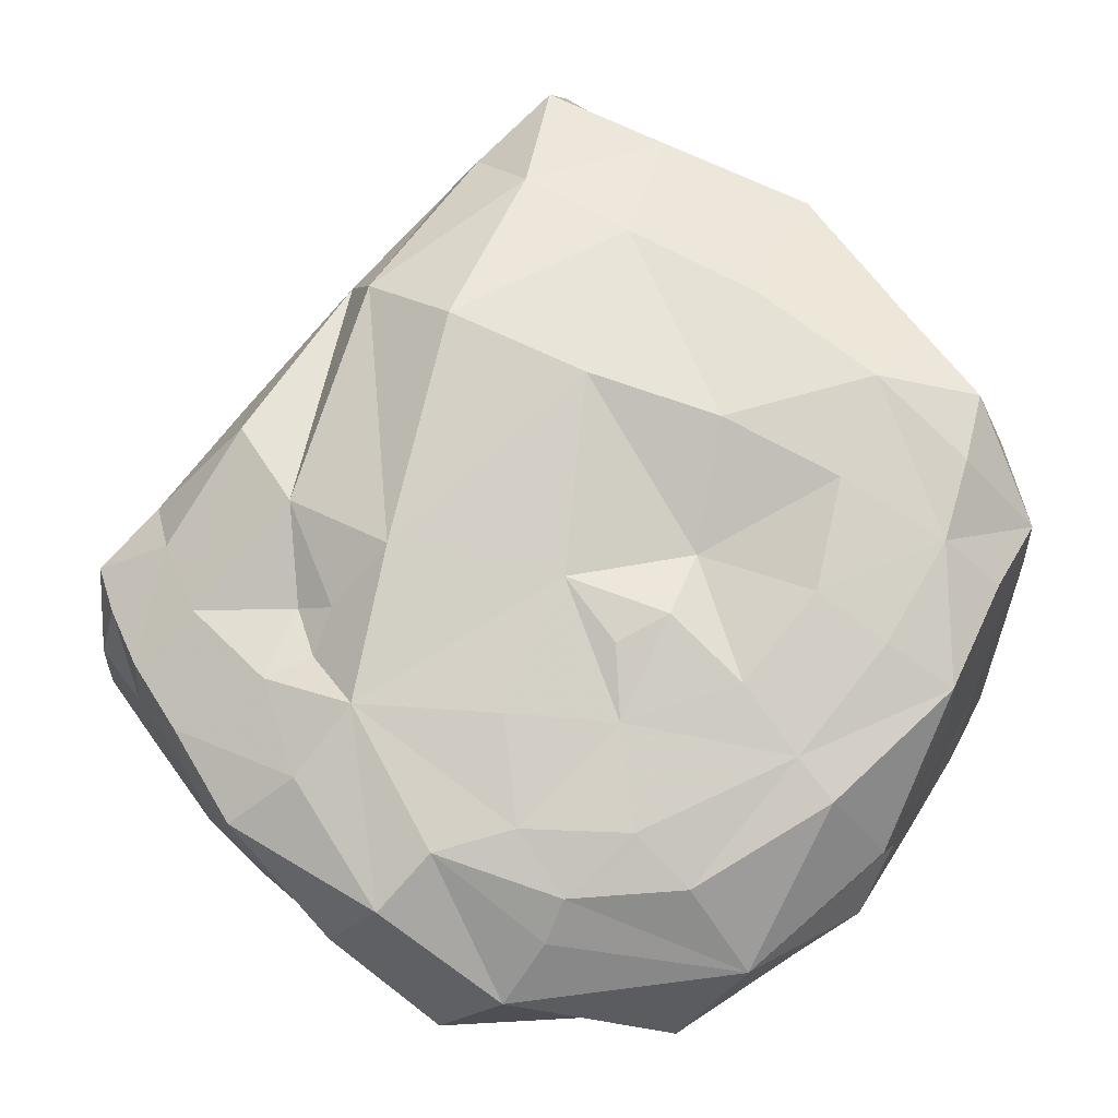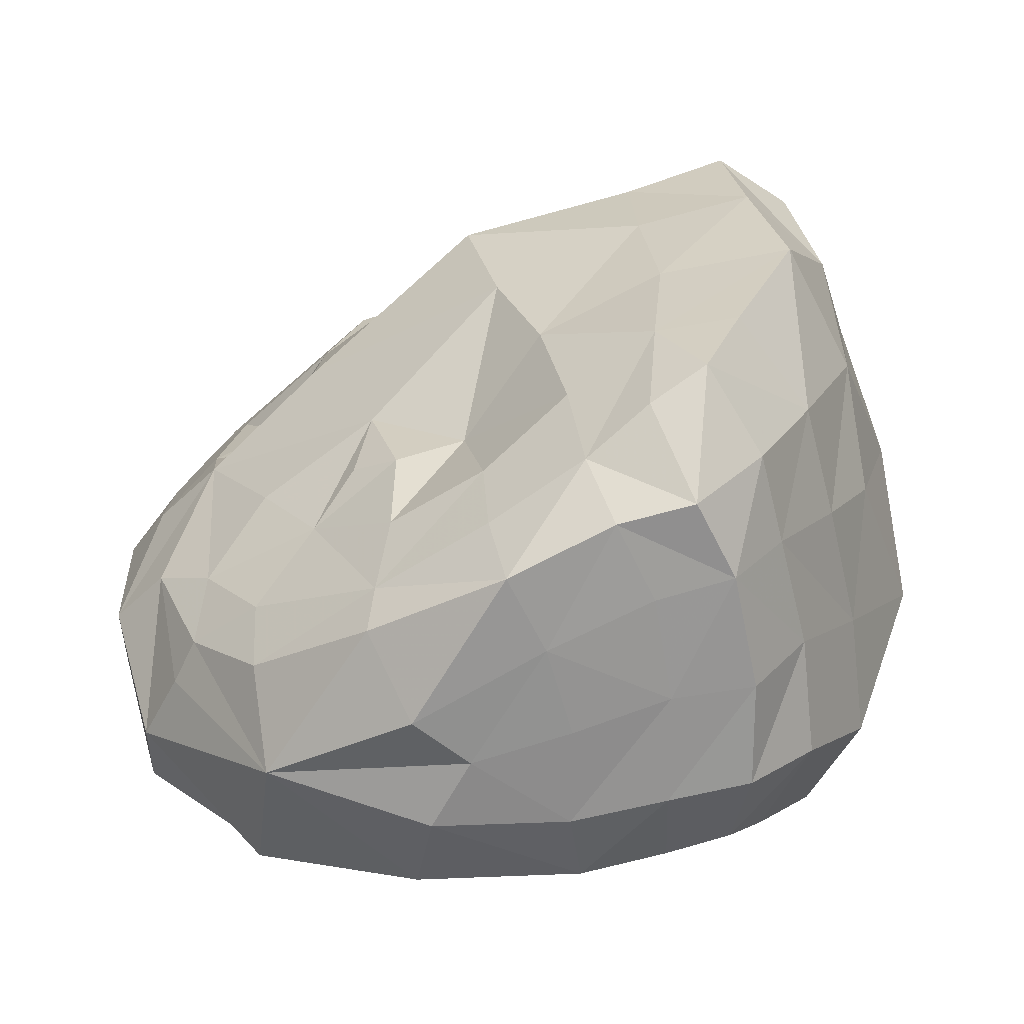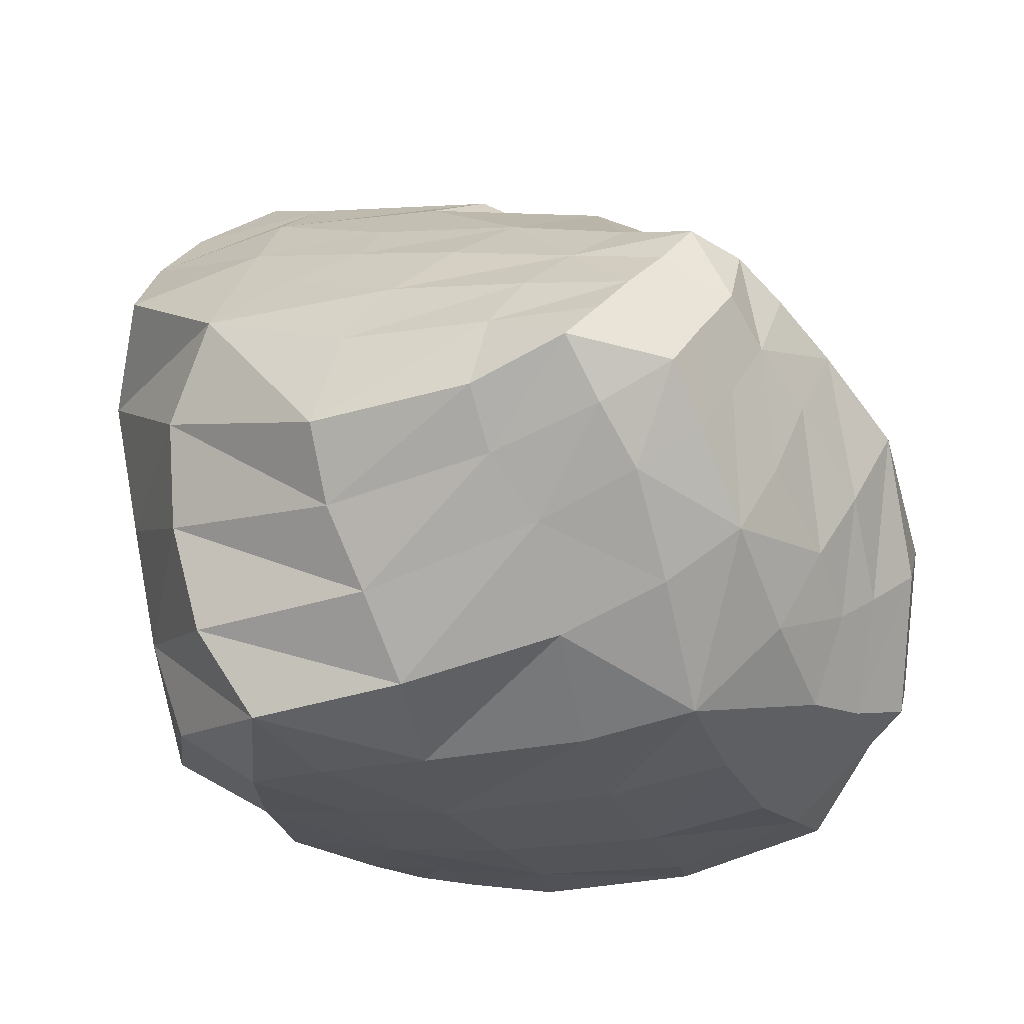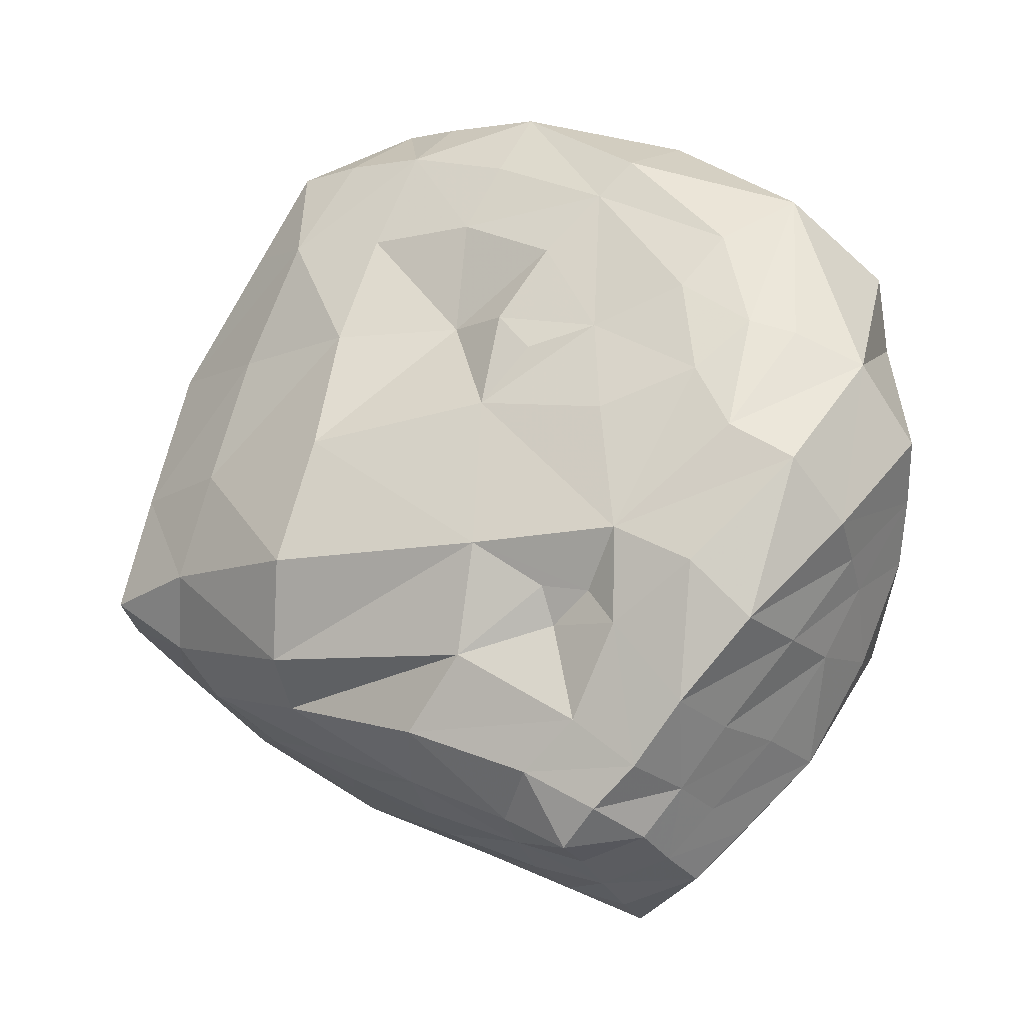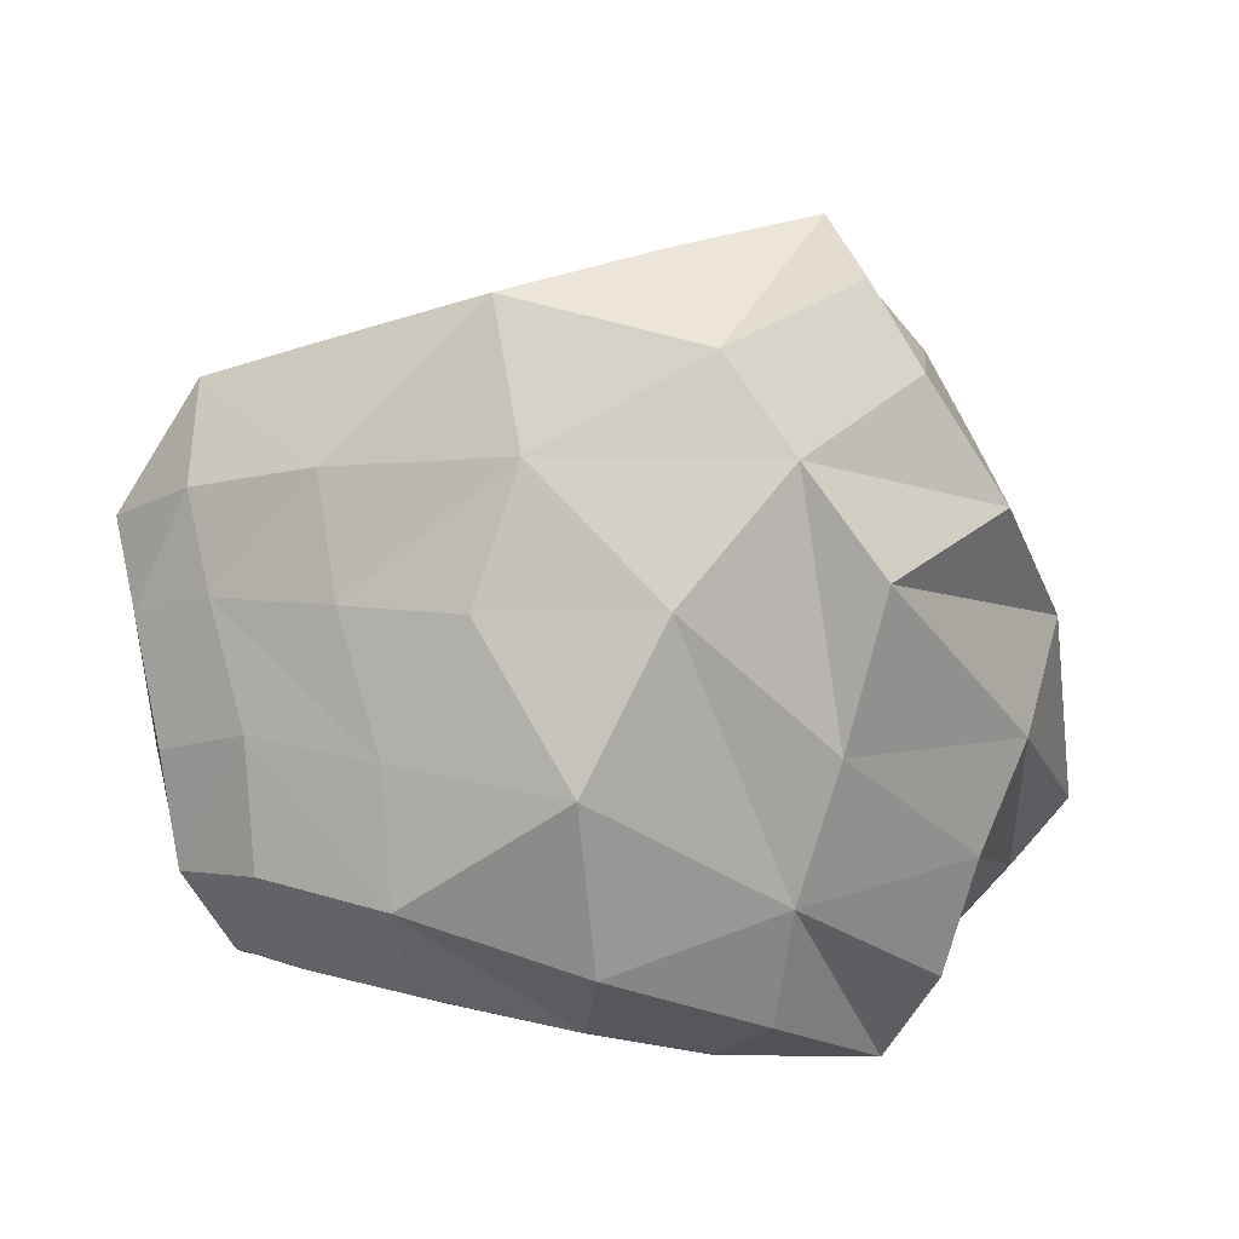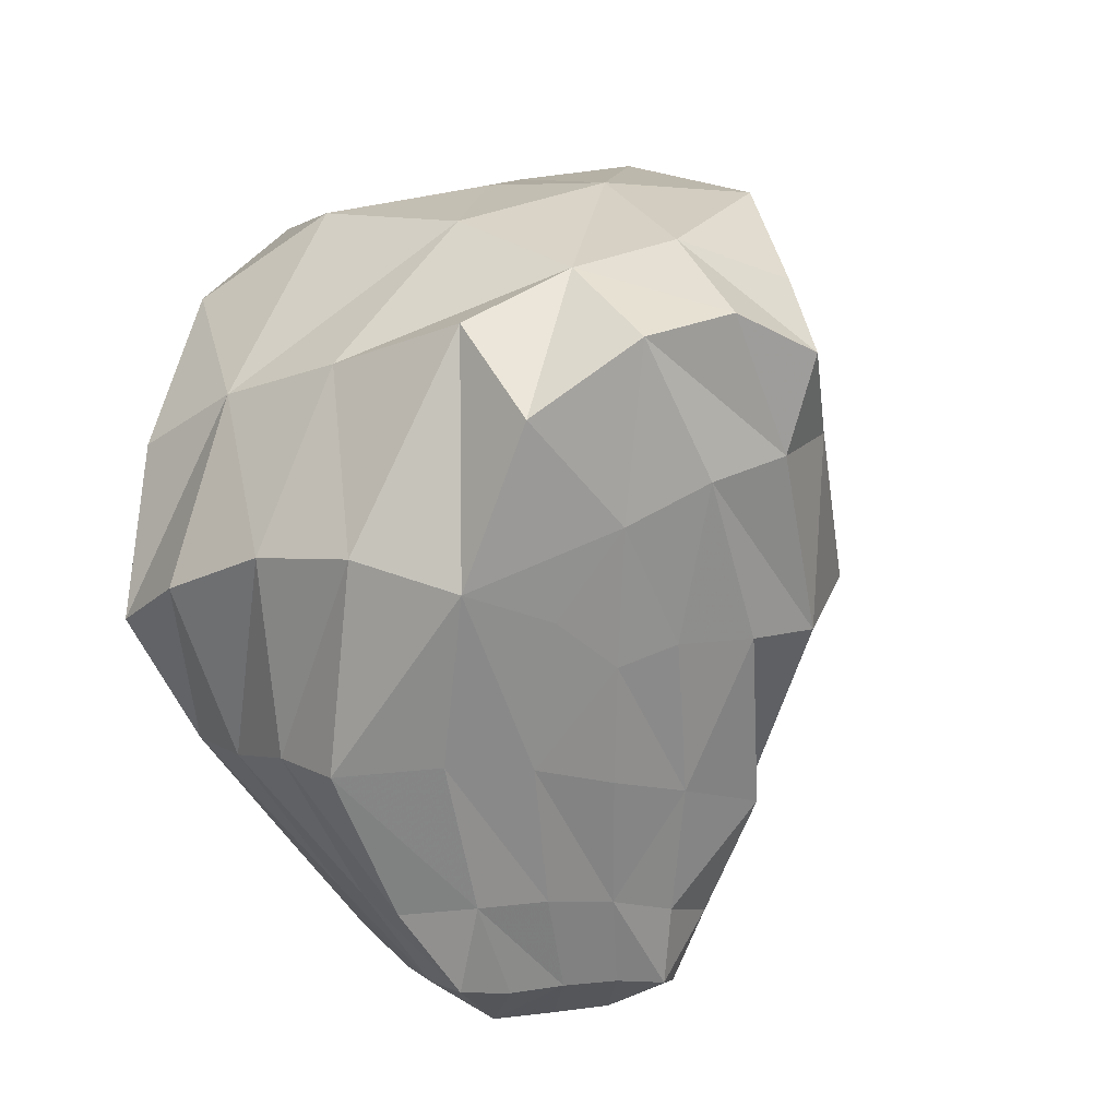
<metadata>
{"format":"obj","ext":"obj","renderer":"f3d","projection":"perspective","resolution":1024,"background":"white","views":[{"elev":39.1,"azim":-73.7,"up":"+Y"},{"elev":13.9,"azim":-16.9,"up":"+Y"},{"elev":-35.6,"azim":-178.8,"up":"+Y"},{"elev":-17.7,"azim":-117.4,"up":"+Z"},{"elev":7.9,"azim":72.3,"up":"+Y"},{"elev":-40.6,"azim":112.5,"up":"+Z"}]}
</metadata>
<code>
g default
v -0.6982 0.1504 0.5556
v -0.65 0.1731 0.702
v -0.6329 0.07198 0.4469
v -0.5003 -0.01322 0.6358
v -0.7622 0.0897 0.6815
v -0.6785 0.1747 0.6574
v -0.7446 0.02664 0.5756
v -0.4789 0.1462 0.727
v -0.5631 0.02117 0.7892
v -0.7152 0.1429 0.5676
v -0.6734 0.06415 0.7916
v -0.5466 0.1733 0.5153
v -0.4975 0.2738 0.5983
v -0.7464 0.05385 0.7504
v -0.7353 0.1419 0.5901
v -0.6838 0.1384 0.4649
v -0.5789 0.2182 0.7953
v -0.6733 0.1828 0.5448
v -0.7054 0.1455 0.5143
v -0.7271 0.138 0.5514
v -0.6785 0.1661 0.6991
v -0.6891 0.1479 0.7306
v -0.656 0.1712 0.7505
v -0.621 0.2001 0.7505
v -0.6171 0.216 0.702
v -0.6457 0.0877 0.4502
v -0.6034 0.09194 0.4631
v -0.5963 0.06138 0.4634
v -0.6457 0.05224 0.4642
v -0.674 0.0681 0.4587
v -0.6034 0.04211 0.482
v -0.5307 -0.02089 0.6143
v -0.5073 -0.02143 0.5704
v -0.4704 0.003071 0.6248
v -0.7517 0.1108 0.6602
v -0.7673 0.1047 0.631
v -0.77 0.07175 0.6765
v -0.7458 0.09122 0.7261
v -0.7398 0.109 0.7027
v -0.7235 0.1412 0.6467
v -0.7116 0.1367 0.6889
v -0.6925 0.1589 0.6815
v -0.6885 0.1836 0.59
v -0.7593 0.04009 0.5835
v -0.7505 0.06534 0.5473
v -0.7345 0.0384 0.5468
v -0.7167 0.006305 0.5522
v -0.7331 -0.003653 0.5942
v -0.7528 0.004991 0.6158
v -0.62 0.2282 0.649
v -0.5108 0.1468 0.7638
v -0.4945 0.09632 0.7529
v -0.4464 0.08957 0.7008
v -0.4449 0.1491 0.6695
v -0.4808 0.1967 0.7088
v -0.5238 0.1913 0.7666
v -0.588 0.01371 0.7825
v -0.5741 0.006982 0.7536
v -0.5416 0.01744 0.7699
v -0.5618 0.05019 0.8085
v -0.5952 0.04426 0.8026
v -0.5276 0.05385 0.7889
v -0.7017 0.1576 0.5711
v -0.6968 0.08245 0.791
v -0.6869 0.03619 0.7822
v -0.6348 0.07596 0.8013
v -0.6469 0.1117 0.8054
v -0.6327 0.0361 0.793
v -0.5547 0.1949 0.526
v -0.5002 0.1948 0.5405
v -0.5166 0.1607 0.5182
v -0.4644 0.2533 0.5961
v -0.5217 0.2519 0.5745
v -0.5435 0.2614 0.6019
v -0.7445 0.008104 0.7225
v -0.6864 0.00391 0.7572
v -0.7096 0.1156 0.7719
v -0.7565 0.1184 0.5735
v -0.784 0.08463 0.6146
v -0.6715 0.1228 0.4624
v -0.6986 0.1083 0.4695
v -0.7036 0.1351 0.4782
v -0.6838 0.157 0.4952
v -0.6571 0.1521 0.4803
v -0.6023 0.2043 0.7955
v -0.5928 0.1701 0.8227
v -0.5586 0.1824 0.8037
v -0.553 0.23 0.7625
v -0.5862 0.2249 0.7557
v -0.5096 0.2484 0.7104
v -0.5648 0.2394 0.703
v -0.6276 0.1836 0.7936
v -0.6625 0.1575 0.7797
v -0.6634 0.1421 0.8068
v -0.6225 0.1624 0.8153
v -0.6061 0.131 0.8146
v -0.5753 0.1389 0.82
v -0.5971 0.08918 0.81
v -0.5634 0.0924 0.8142
v -0.5331 0.1013 0.7907
v -0.5476 0.1462 0.799
v -0.4886 0.0475 0.7516
v -0.5075 0.01418 0.7393
v -0.5005 -0.001931 0.6813
v -0.4607 0.0267 0.6899
v -0.4554 0.04699 0.6233
v -0.4844 0.01218 0.5577
v -0.4725 0.0565 0.5494
v -0.445 0.09866 0.6108
v -0.4701 0.09729 0.5333
v -0.4338 0.1567 0.5995
v -0.4468 0.1961 0.6261
v -0.4662 0.2311 0.6465
v -0.4456 0.1788 0.5528
v -0.4497 0.223 0.5818
v -0.507 0.2272 0.5574
v -0.5766 0.2179 0.5381
v -0.598 0.2357 0.5534
v -0.6127 0.1754 0.5022
v -0.6477 0.1932 0.5155
v -0.5877 0.1553 0.4948
v -0.6361 0.1355 0.4751
v -0.5636 0.1325 0.4907
v -0.6172 0.1157 0.4687
v -0.6578 0.1054 0.4564
v -0.6865 0.0892 0.464
v -0.6847 0.05038 0.4793
v -0.6981 0.07369 0.4846
v -0.7108 0.09695 0.489
v -0.7156 0.0549 0.5125
v -0.728 0.08545 0.5129
v -0.7407 0.115 0.5179
v -0.7204 0.1253 0.4939
v -0.7668 0.09692 0.5492
v -0.7774 0.05686 0.5919
v -0.7739 0.01681 0.6343
v -0.7809 0.04555 0.6628
v -0.7329 -0.002871 0.6944
v -0.6826 -0.00354 0.7339
v -0.7154 -0.01352 0.6619
v -0.6675 -0.01295 0.6895
v -0.603 -0.01036 0.7031
v -0.6192 -0.001365 0.7435
v -0.697 -0.0197 0.6145
v -0.6498 -0.02122 0.6358
v -0.5797 -0.01741 0.6568
v -0.5395 -0.0115 0.6663
v -0.5534 -0.001889 0.7169
v -0.6388 -0.02649 0.5824
v -0.5746 -0.02604 0.5974
v -0.6297 -0.006154 0.536
v -0.5671 -0.01792 0.5517
v -0.6218 0.02297 0.5006
v -0.5532 0.008739 0.5261
v -0.5393 0.03641 0.507
v -0.5334 0.06177 0.4866
v -0.5445 0.1037 0.487
v -0.4857 0.1364 0.5156
v -0.6708 0.006878 0.519
v -0.6596 0.03503 0.4835
v -0.6999 0.0247 0.5092
v -0.6823 -0.02329 0.5657
v -0.6235 0.007558 0.7789
v -0.5045 0.2632 0.6488
v -0.5549 0.2522 0.6478
v -0.617 0.2433 0.5929
v -0.7022 0.1281 0.7559
g imp_Group2
f 1 18 19 20
f 2 21 22 23
f 2 23 24 25
f 3 26 27 28
f 3 29 30 26
f 3 28 31 29
f 4 32 33 34
f 5 35 36 37
f 5 38 39 35
f 5 37 14 38
f 6 40 41 42
f 6 43 15 40
f 7 44 45 46
f 7 46 47 48
f 7 48 49 44
f 2 25 50 6
f 8 51 52 53
f 55 56 51 8
f 8 53 54 55
f 9 57 58 59
f 9 60 61 57
f 9 59 62 60
f 10 15 43 63
f 11 64 14 65
f 11 66 67 64
f 11 65 68 66
f 12 69 70 71
f 13 72 73 74
f 14 75 76 65
f 14 64 77 38
f 15 78 79 36
f 15 36 35 40
f 16 80 81 82
f 16 82 83 84
f 17 85 86 87
f 17 87 56 88
f 17 88 89 85
f 89 88 90 91
f 89 91 25 24
f 89 24 92 85
f 92 93 94 95
f 92 95 86 85
f 92 24 23 93
f 95 94 67 96
f 95 96 97 86
f 97 96 98 99
f 97 99 100 101
f 97 101 87 86
f 101 100 52 51
f 101 51 56 87
f 100 99 60 62
f 100 62 102 52
f 102 62 59 103
f 102 103 104 105
f 102 105 53 52
f 105 104 4 34
f 105 34 106 53
f 106 34 33 107
f 106 107 108 109
f 106 109 54 53
f 109 108 110 111
f 109 111 112 54
f 112 113 55 54
f 112 111 114 115
f 112 115 72 113
f 115 114 70 116
f 115 116 73 72
f 116 70 69 117
f 116 117 118 73
f 117 69 119 120
f 117 120 18 118
f 120 119 84 83
f 120 83 19 18
f 119 69 12 121
f 119 121 122 84
f 122 121 123 124
f 122 124 125 80
f 122 80 16 84
f 125 124 27 26
f 125 26 30 126
f 125 126 81 80
f 126 30 127 128
f 126 128 129 81
f 129 128 130 131
f 129 131 132 133
f 129 133 82 81
f 133 132 20 19
f 133 19 83 82
f 132 131 45 134
f 132 134 78 20
f 134 45 44 135
f 134 135 79 78
f 135 44 49 136
f 135 136 137 79
f 137 75 14 37
f 137 37 36 79
f 137 136 138 75
f 138 139 76 75
f 138 136 49 140
f 138 140 141 139
f 141 142 143 139
f 141 140 144 145
f 141 145 146 142
f 146 147 148 142
f 146 145 149 150
f 146 150 32 147
f 150 149 151 152
f 150 152 33 32
f 152 151 153 154
f 152 154 107 33
f 154 153 31 155
f 154 155 108 107
f 155 31 28 156
f 155 156 110 108
f 156 28 27 157
f 156 157 158 110
f 158 114 111 110
f 158 157 123 71
f 158 71 70 114
f 157 27 124 123
f 153 151 159 160
f 153 160 29 31
f 160 159 161 127
f 160 127 30 29
f 161 159 162 47
f 161 47 46 130
f 161 130 128 127
f 162 149 145 144
f 162 144 48 47
f 162 159 151 149
f 148 58 143 142
f 148 147 104 103
f 148 103 59 58
f 147 32 4 104
f 144 140 49 48
f 143 58 57 163
f 143 163 76 139
f 163 57 61 68
f 163 68 65 76
f 131 130 46 45
f 123 121 12 71
f 113 164 90 55
f 113 72 13 164
f 164 13 74 165
f 164 165 91 90
f 165 74 166 50
f 165 50 25 91
f 99 98 61 60
f 98 66 68 61
f 98 96 67 66
f 94 77 64 67
f 94 93 167 77
f 167 39 38 77
f 167 93 23 22
f 167 22 41 39
f 90 88 56 55
f 74 73 118 166
f 50 166 43 6
f 41 40 35 39
f 41 22 21 42
f 43 166 118 18
f 63 43 18 1
f 78 15 20
f 15 10 20
f 20 10 1
f 10 63 1
f 6 42 21 2

</code>
